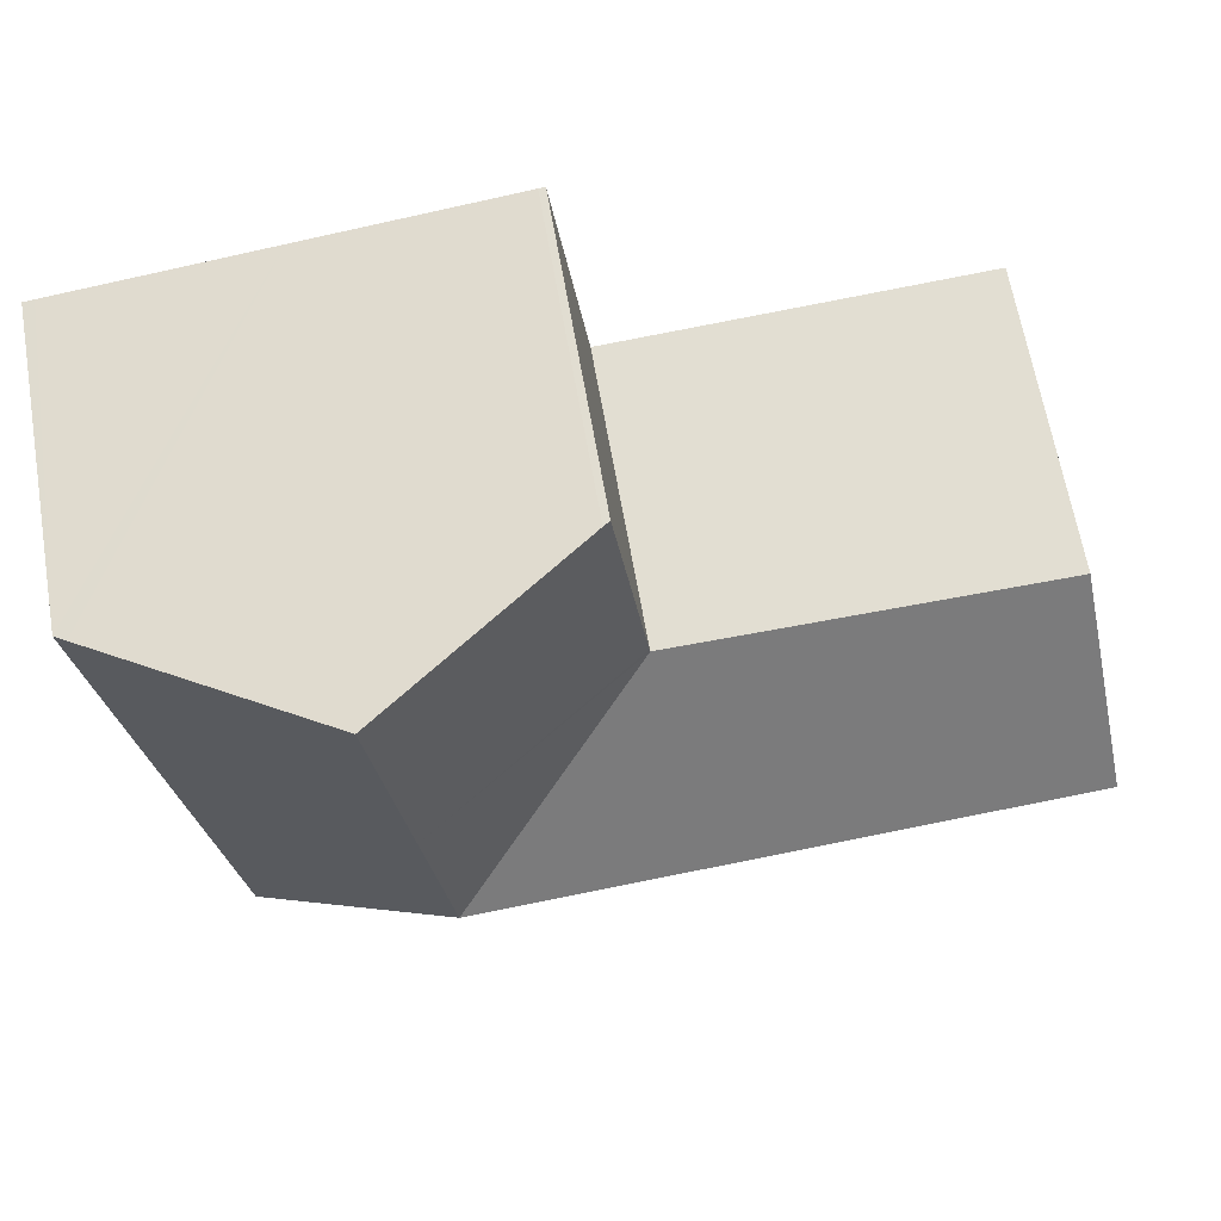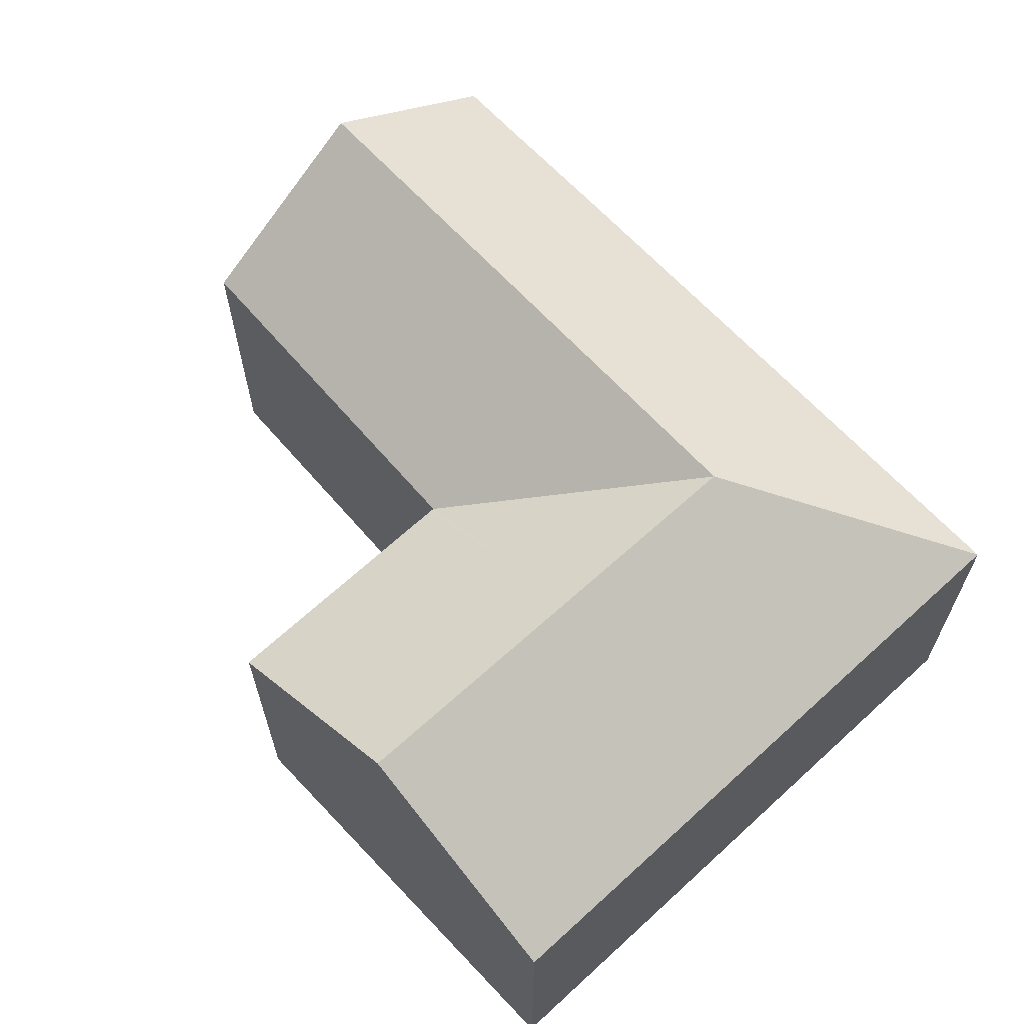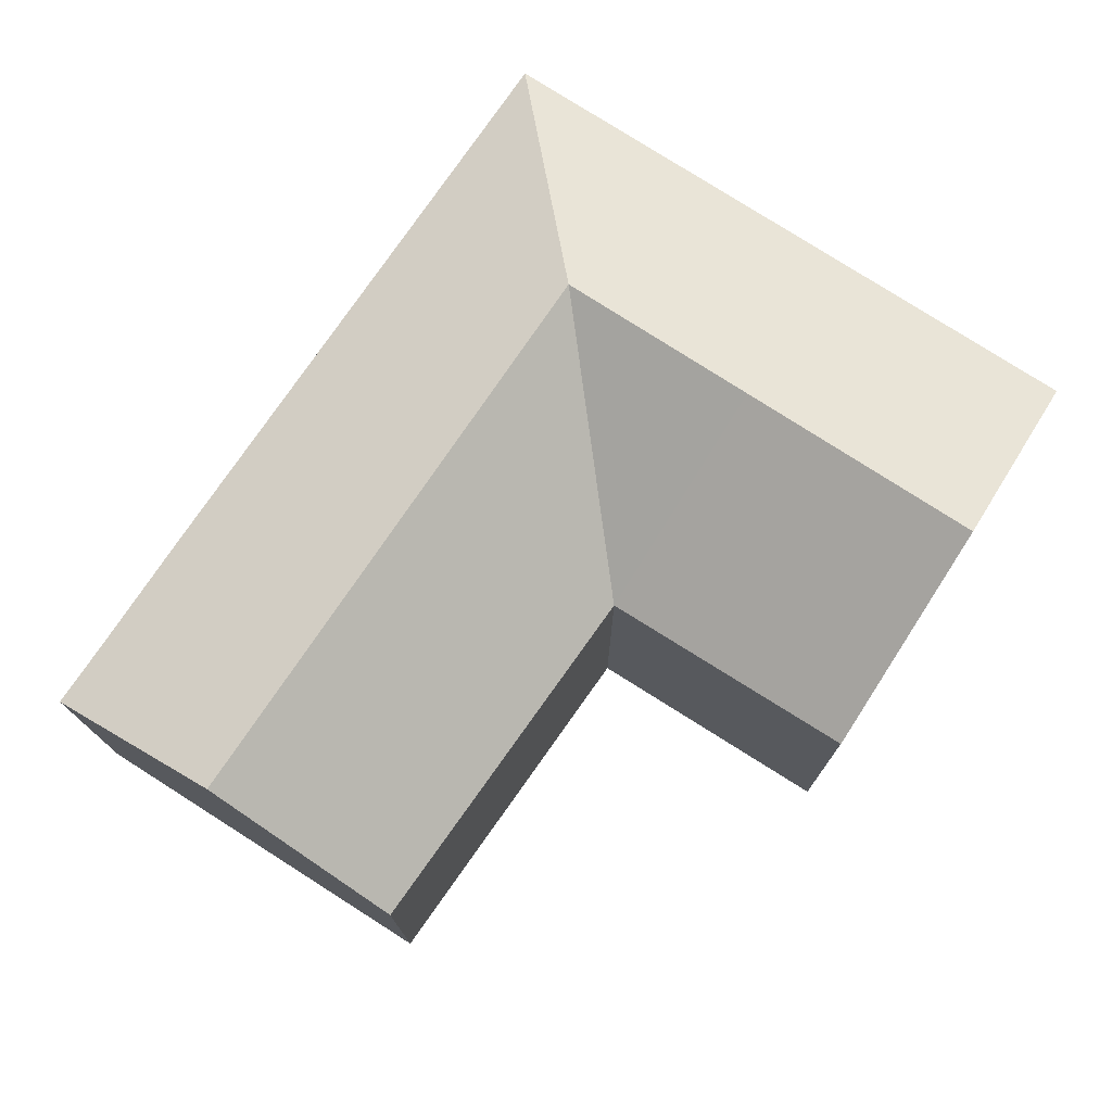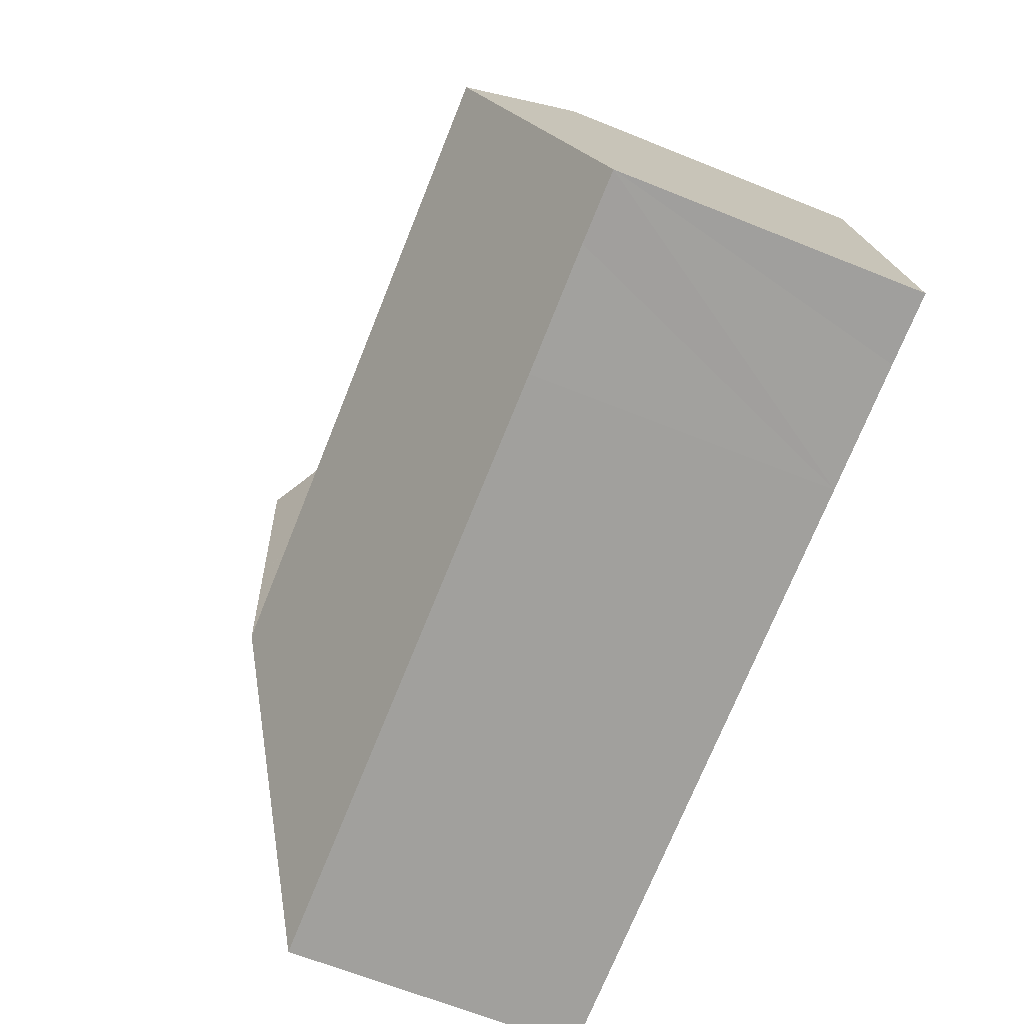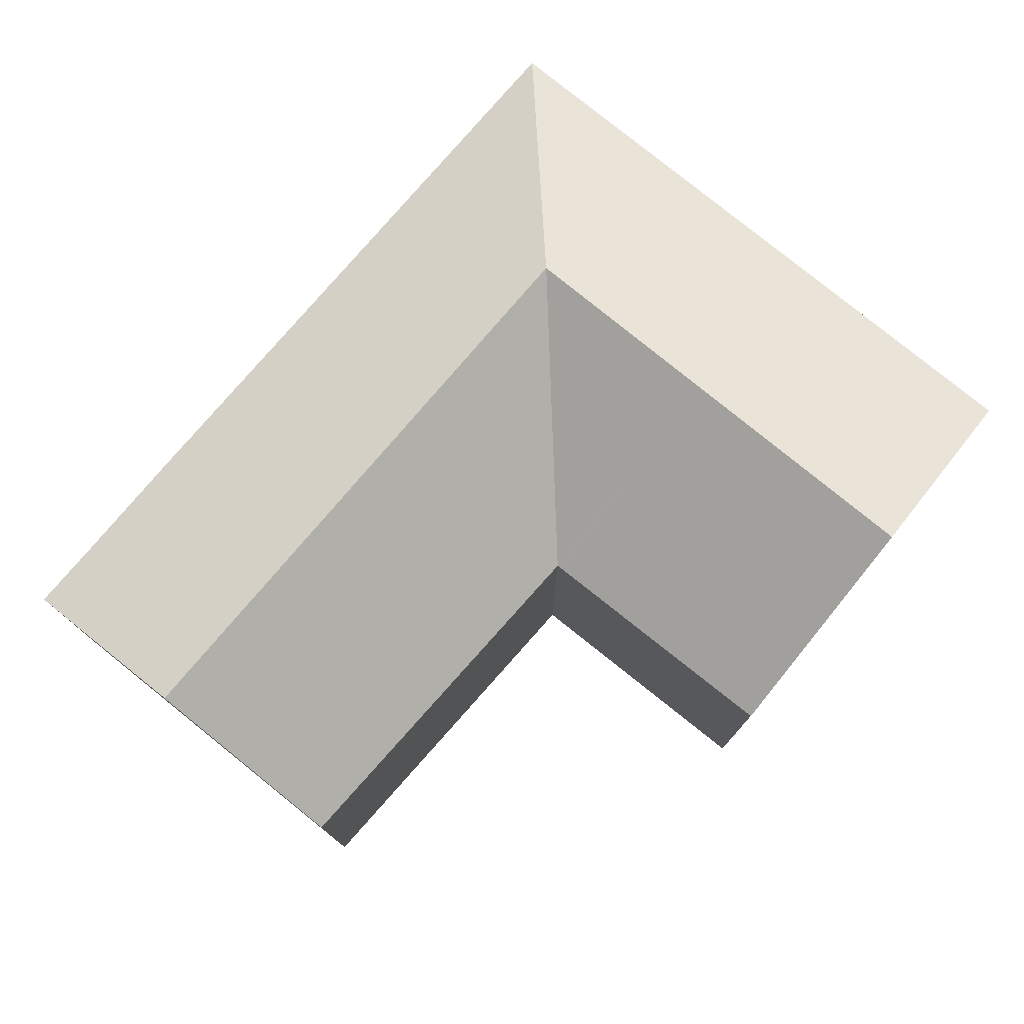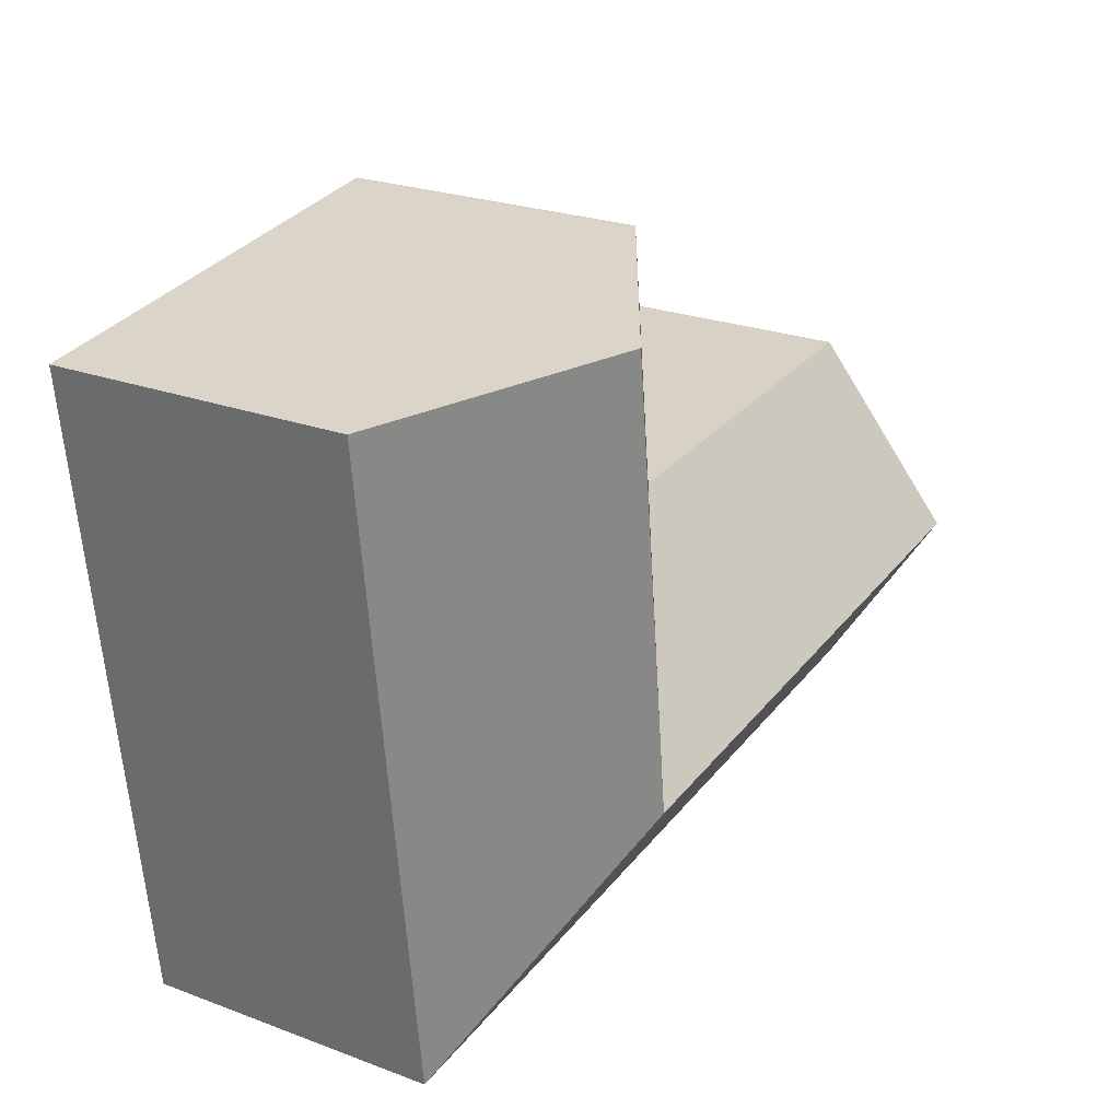
<metadata>
{"format":"obj","ext":"obj","renderer":"f3d","projection":"perspective","resolution":1024,"background":"white","views":[{"elev":65.0,"azim":170.2,"up":"+Z"},{"elev":63.9,"azim":54.1,"up":"+Y"},{"elev":75.2,"azim":-50.1,"up":"+Y"},{"elev":-65.8,"azim":-112.0,"up":"+Z"},{"elev":77.0,"azim":-43.8,"up":"+Y"},{"elev":24.3,"azim":121.6,"up":"+Z"}]}
</metadata>
<code>
v  0.787 7.762 5.97
v  8.244 8.976 3.316
v  0.544 8.976 4.127
v  1.063 6.384 8.061
v  8.731 6.265 7.437
v  12.88 8.976 2.828
v  8.858 6.263 7.427
v  13.38 8.976 7.061
v  8.872 6.268 7.535
v  9.573 6.313 12.83
v  9.708 6.394 12.81
v  13.99 8.976 12.26
v  18.29 6.385 11.7
v  18.52 6.251 11.66
v  17.92 6.251 6.583
v  16.93 6.257 -1.783
v  7.755 6.25 -0.827
v  4.057 6.247 -0.442
v  1.453 6.26 -0.148
v  0 6.257 3.831e-16
v  16.93 1.092e-16 -1.783
v  7.755 5.064e-17 -0.827
v  4.057 2.706e-17 -0.442
v  1.453 9.062e-18 -0.148
v  0 0 0
v  0.544 -2.527e-16 4.127
v  0.787 -3.656e-16 5.97
v  1.063 -4.936e-16 8.061
v  8.858 -4.548e-16 7.427
v  9.573 -7.854e-16 12.83
v  8.872 -4.614e-16 7.535
v  8.731 -4.554e-16 7.437
v  9.708 -7.846e-16 12.81
v  13.99 -7.504e-16 12.26
v  18.29 -7.161e-16 11.7
v  18.52 -7.143e-16 11.66
v  17.92 -4.031e-16 6.583
g defaultobject
f 1 2 3
f 2 1 4
f 2 4 5
f 2 5 6
f 6 5 7
f 8 7 9
f 6 7 8
f 10 8 9
f 8 10 11
f 8 11 12
f 13 8 12
f 8 13 14
f 8 14 15
f 8 15 6
f 6 15 16
f 17 6 16
f 6 17 2
f 2 17 3
f 3 17 18
f 3 18 19
f 3 19 20
f 21 17 16
f 17 21 22
f 17 22 18
f 18 22 23
f 18 23 19
f 19 23 20
f 20 23 24
f 20 24 25
f 25 3 20
f 3 25 1
f 1 25 4
f 4 25 26
f 4 26 27
f 4 27 28
f 7 10 9
f 10 7 29
f 10 29 30
f 30 29 31
f 28 5 4
f 5 28 32
f 5 32 7
f 7 32 29
f 10 33 11
f 33 10 30
f 33 12 11
f 12 33 13
f 13 33 34
f 13 34 14
f 14 34 35
f 14 35 36
f 36 15 14
f 15 36 16
f 16 36 37
f 16 37 21
f 35 37 36
f 37 35 34
f 37 34 33
f 37 33 21
f 21 33 30
f 21 30 31
f 21 31 29
f 21 29 22
f 22 29 32
f 22 32 28
f 22 28 27
f 22 27 23
f 23 27 26
f 23 26 24
f 24 26 25

</code>
